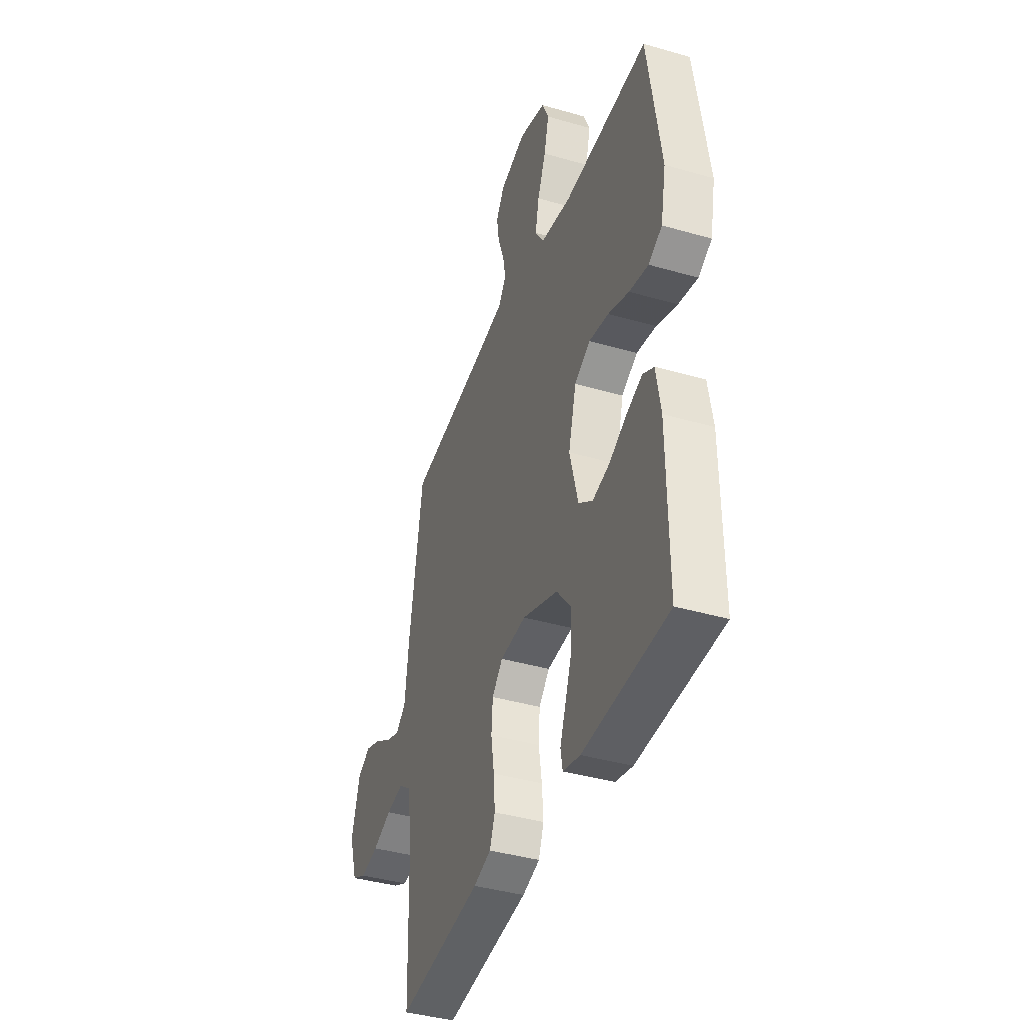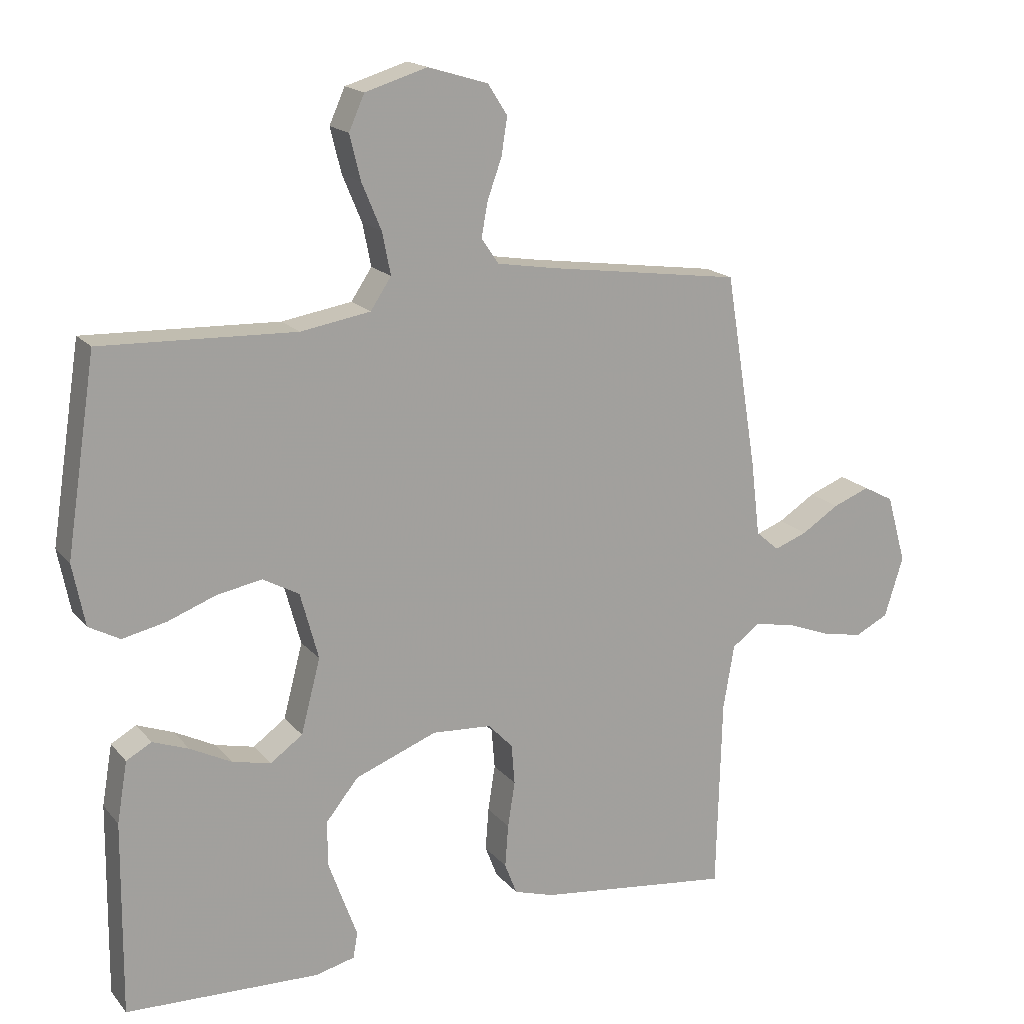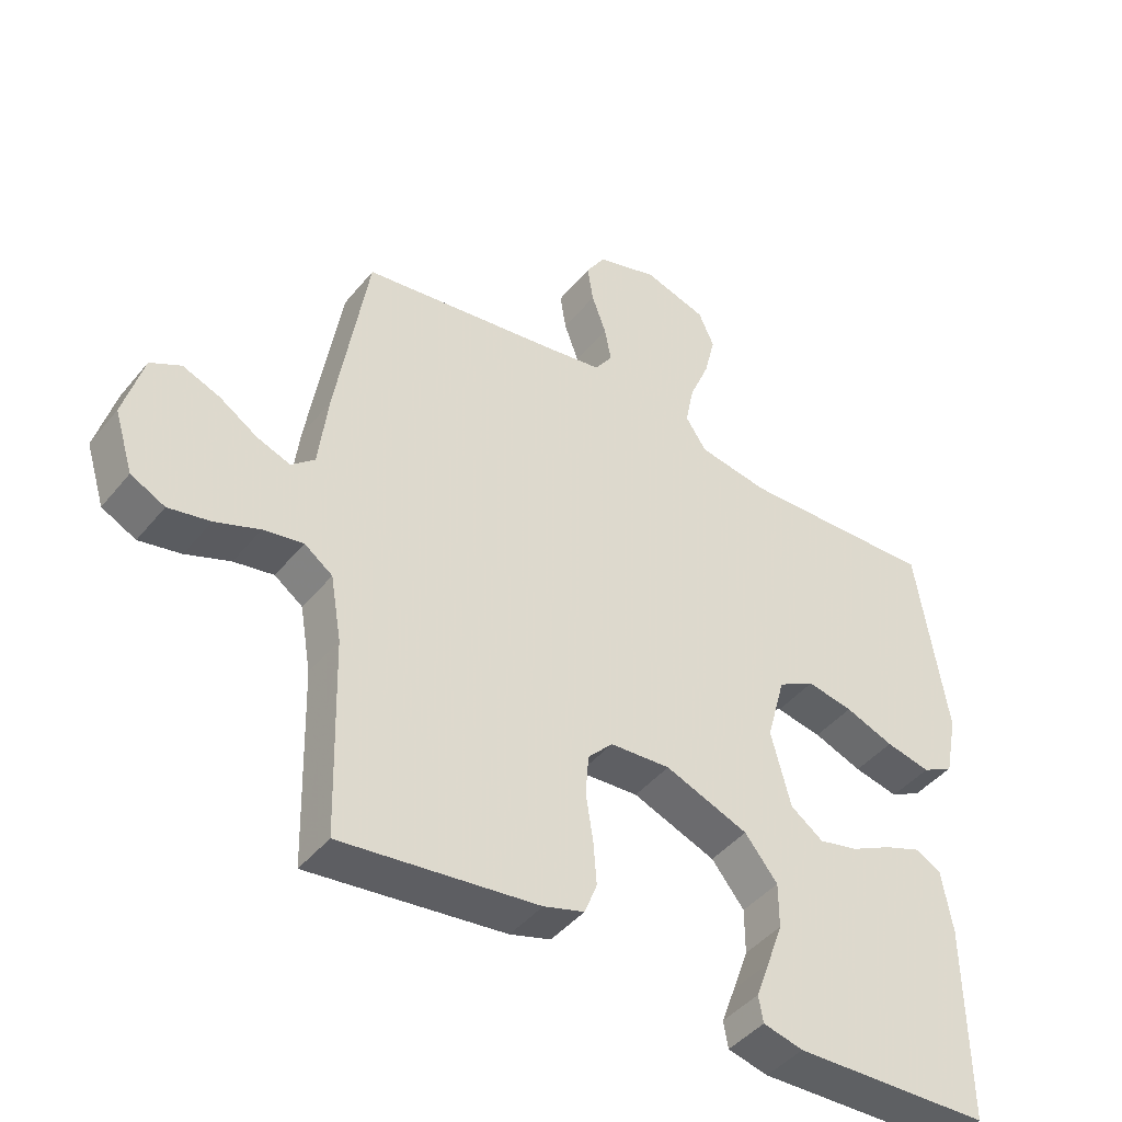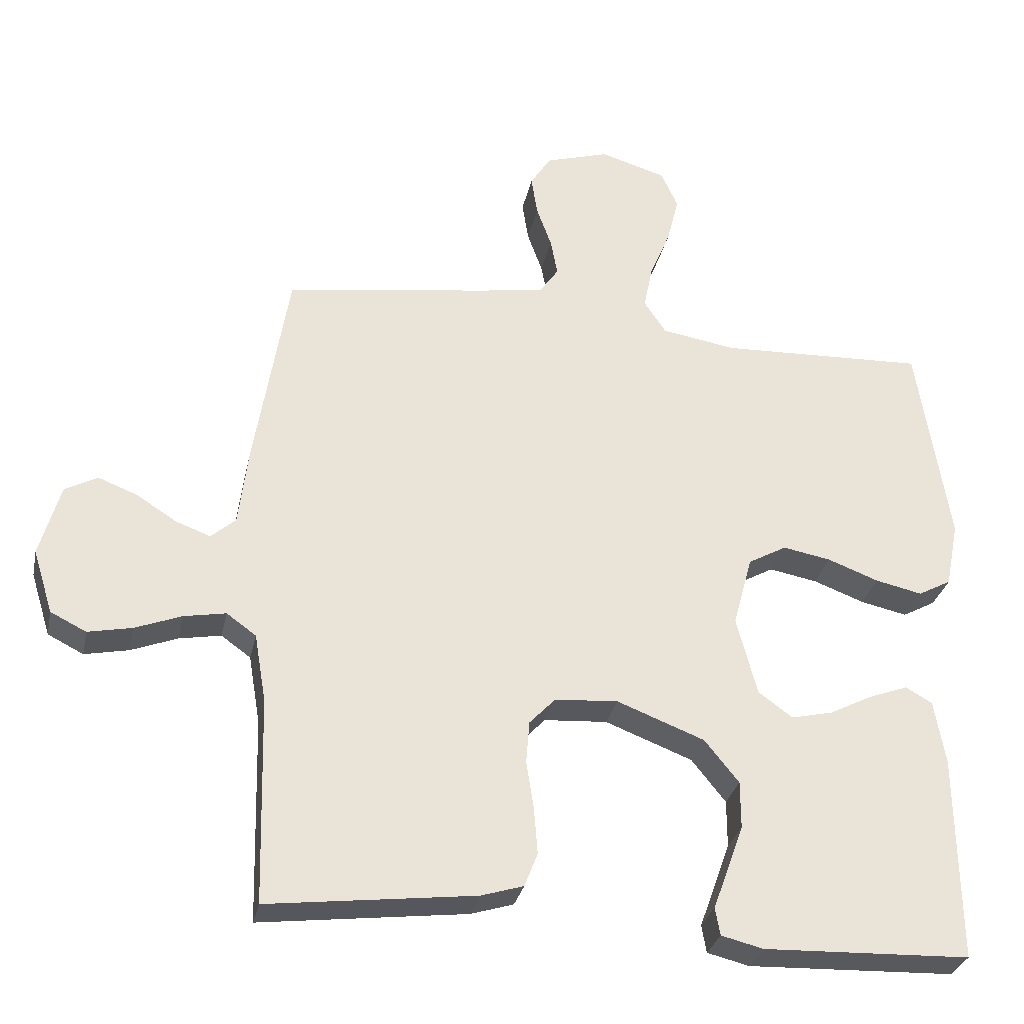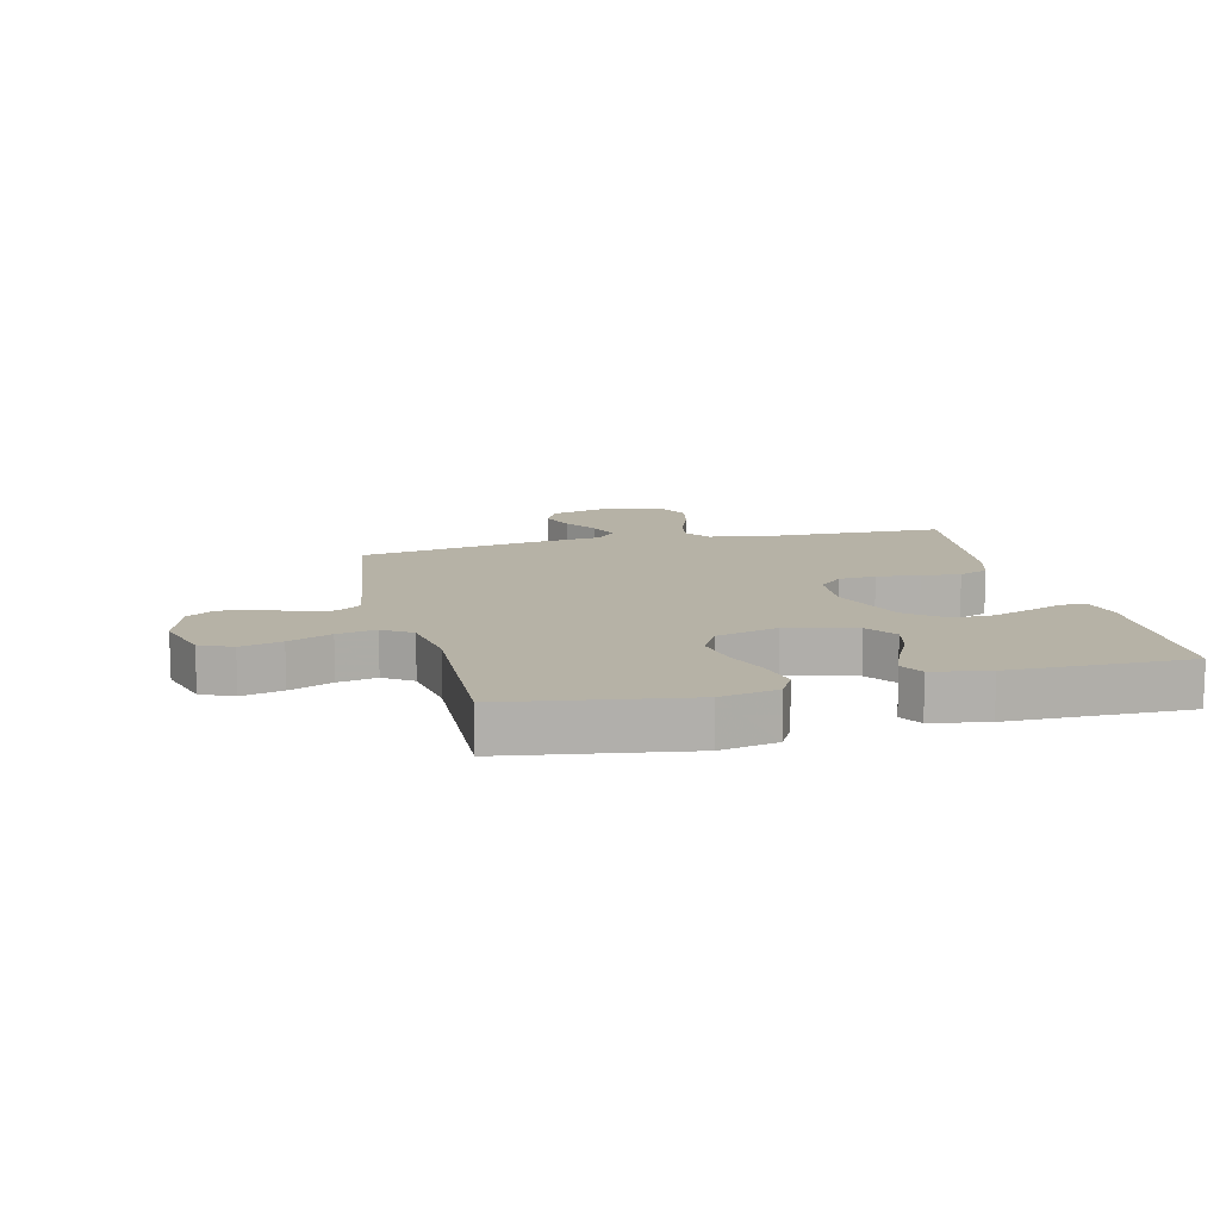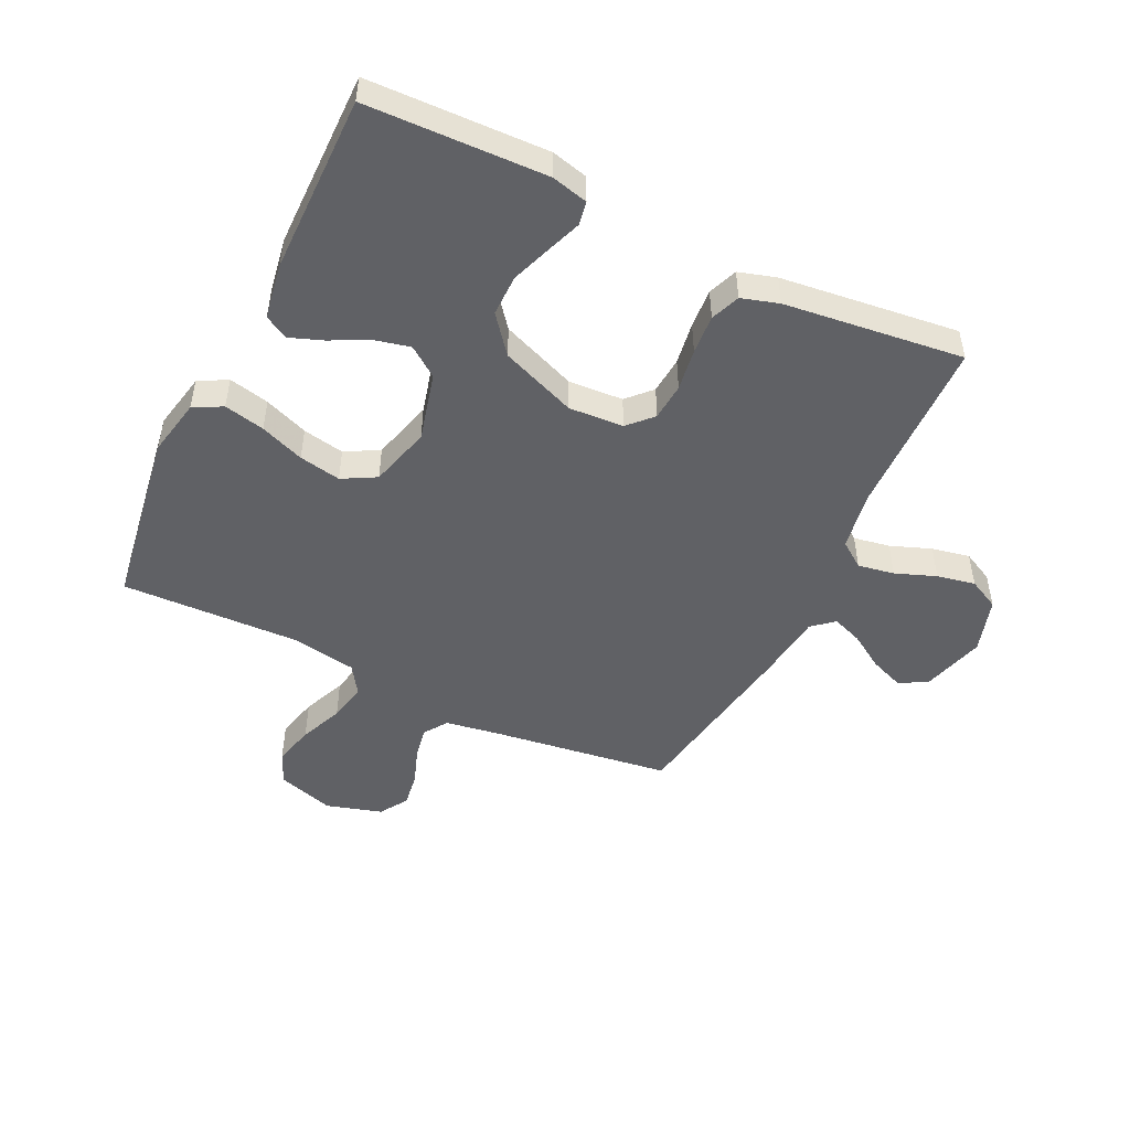
<metadata>
{"format":"obj","ext":"obj","renderer":"f3d","projection":"perspective","resolution":1024,"background":"white","views":[{"elev":-40.2,"azim":70.4,"up":"+Z"},{"elev":17.4,"azim":153.6,"up":"+Z"},{"elev":-43.9,"azim":-36.2,"up":"+Z"},{"elev":-30.2,"azim":-11.8,"up":"+Z"},{"elev":12.2,"azim":76.3,"up":"+Y"},{"elev":-49.2,"azim":154.1,"up":"+Y"}]}
</metadata>
<code>
v 0.5 0.07 0.5
v 0.546 0.07 0.2
v 0.527 0.07 0.104
v 0.479 0.07 0.078
v 0.411 0.07 0.093
v 0.337 0.07 0.121
v 0.267 0.07 0.134
v 0.211 0.07 0.103
v 0.183 0.07 0
v 0.213 0.07 -0.115
v 0.263 0.07 -0.151
v 0.323 0.07 -0.137
v 0.386 0.07 -0.105
v 0.442 0.07 -0.084
v 0.481 0.07 -0.106
v 0.497 0.07 -0.2
v 0.5 0.07 -0.5
v 0.2 0.07 -0.51
v 0.139 0.07 -0.495
v 0.132 0.07 -0.455
v 0.153 0.07 -0.398
v 0.177 0.07 -0.331
v 0.177 0.07 -0.262
v 0.127 0.07 -0.2
v 0 0.07 -0.151
v -0.092 0.07 -0.157
v -0.13 0.07 -0.197
v -0.135 0.07 -0.259
v -0.124 0.07 -0.33
v -0.119 0.07 -0.396
v -0.138 0.07 -0.445
v -0.2 0.07 -0.464
v -0.5 0.07 -0.5
v -0.508 0.07 -0.2
v -0.525 0.07 -0.1
v -0.568 0.07 -0.069
v -0.629 0.07 -0.08
v -0.697 0.07 -0.106
v -0.761 0.07 -0.119
v -0.813 0.07 -0.093
v -0.842 0.07 0
v -0.812 0.07 0.106
v -0.765 0.07 0.131
v -0.708 0.07 0.109
v -0.65 0.07 0.072
v -0.599 0.07 0.053
v -0.563 0.07 0.084
v -0.549 0.07 0.2
v -0.5 0.07 0.5
v -0.2 0.07 0.542
v -0.109 0.07 0.557
v -0.082 0.07 0.596
v -0.092 0.07 0.65
v -0.114 0.07 0.711
v -0.123 0.07 0.769
v -0.093 0.07 0.816
v 0 0.07 0.844
v 0.096 0.07 0.815
v 0.12 0.07 0.761
v 0.103 0.07 0.692
v 0.073 0.07 0.62
v 0.06 0.07 0.555
v 0.092 0.07 0.507
v 0.2 0.07 0.489
v 0.5 0 0.5
v 0.546 0 0.2
v 0.527 0 0.104
v 0.479 0 0.078
v 0.411 0 0.093
v 0.337 0 0.121
v 0.267 0 0.134
v 0.211 0 0.103
v 0.183 0 0
v 0.213 0 -0.115
v 0.263 0 -0.151
v 0.323 0 -0.137
v 0.386 0 -0.105
v 0.442 0 -0.084
v 0.481 0 -0.106
v 0.497 0 -0.2
v 0.5 0 -0.5
v 0.2 0 -0.51
v 0.139 0 -0.495
v 0.132 0 -0.455
v 0.153 0 -0.398
v 0.177 0 -0.331
v 0.177 0 -0.262
v 0.127 0 -0.2
v 0 0 -0.151
v -0.092 0 -0.157
v -0.13 0 -0.197
v -0.135 0 -0.259
v -0.124 0 -0.33
v -0.119 0 -0.396
v -0.138 0 -0.445
v -0.2 0 -0.464
v -0.5 0 -0.5
v -0.508 0 -0.2
v -0.525 0 -0.1
v -0.568 0 -0.069
v -0.629 0 -0.08
v -0.697 0 -0.106
v -0.761 0 -0.119
v -0.813 0 -0.093
v -0.842 0 0
v -0.812 0 0.106
v -0.765 0 0.131
v -0.708 0 0.109
v -0.65 0 0.072
v -0.599 0 0.053
v -0.563 0 0.084
v -0.549 0 0.2
v -0.5 0 0.5
v -0.2 0 0.542
v -0.109 0 0.557
v -0.082 0 0.596
v -0.092 0 0.65
v -0.114 0 0.711
v -0.123 0 0.769
v -0.093 0 0.816
v 0 0 0.844
v 0.096 0 0.815
v 0.12 0 0.761
v 0.103 0 0.692
v 0.073 0 0.62
v 0.06 0 0.555
v 0.092 0 0.507
v 0.2 0 0.489
f 58 59 60 61
f 58 61 62
f 57 58 62
f 56 57 62
f 53 54 55 56
f 52 53 56 62
f 51 52 62 63
f 47 48 49 50
f 47 50 51 63
f 42 43 44 45
f 42 45 46
f 41 42 46
f 40 41 46
f 37 38 39 40
f 36 37 40 46
f 35 36 46 47
f 31 32 33 34
f 31 34 35
f 28 29 30 31
f 28 31 35 47
f 18 19 20 21
f 18 21 22
f 17 18 22 23
f 12 13 14 15
f 11 12 15 16
f 3 4 5 6
f 3 6 7
f 64 1 2 3
f 64 3 7
f 63 64 7 8
f 47 63 8 9
f 27 28 47
f 26 27 47
f 25 26 47 9
f 24 25 9 10
f 23 24 10 11
f 11 16 17 23
f 125 124 123 122
f 126 125 122
f 126 122 121
f 126 121 120
f 120 119 118 117
f 126 120 117 116
f 127 126 116 115
f 114 113 112 111
f 127 115 114 111
f 109 108 107 106
f 110 109 106
f 110 106 105
f 110 105 104
f 104 103 102 101
f 110 104 101 100
f 111 110 100 99
f 98 97 96 95
f 99 98 95
f 95 94 93 92
f 111 99 95 92
f 85 84 83 82
f 86 85 82
f 87 86 82 81
f 79 78 77 76
f 80 79 76 75
f 70 69 68 67
f 71 70 67
f 67 66 65 128
f 71 67 128
f 72 71 128 127
f 73 72 127 111
f 111 92 91
f 111 91 90
f 73 111 90 89
f 74 73 89 88
f 75 74 88 87
f 87 81 80 75
f 1 65 66 2
f 2 66 67 3
f 3 67 68 4
f 4 68 69 5
f 5 69 70 6
f 6 70 71 7
f 7 71 72 8
f 8 72 73 9
f 9 73 74 10
f 10 74 75 11
f 11 75 76 12
f 12 76 77 13
f 13 77 78 14
f 14 78 79 15
f 15 79 80 16
f 16 80 81 17
f 17 81 82 18
f 18 82 83 19
f 19 83 84 20
f 20 84 85 21
f 21 85 86 22
f 22 86 87 23
f 23 87 88 24
f 24 88 89 25
f 25 89 90 26
f 26 90 91 27
f 27 91 92 28
f 28 92 93 29
f 29 93 94 30
f 30 94 95 31
f 31 95 96 32
f 32 96 97 33
f 33 97 98 34
f 34 98 99 35
f 35 99 100 36
f 36 100 101 37
f 37 101 102 38
f 38 102 103 39
f 39 103 104 40
f 40 104 105 41
f 41 105 106 42
f 42 106 107 43
f 43 107 108 44
f 44 108 109 45
f 45 109 110 46
f 46 110 111 47
f 47 111 112 48
f 48 112 113 49
f 49 113 114 50
f 50 114 115 51
f 51 115 116 52
f 52 116 117 53
f 53 117 118 54
f 54 118 119 55
f 55 119 120 56
f 56 120 121 57
f 57 121 122 58
f 58 122 123 59
f 59 123 124 60
f 60 124 125 61
f 61 125 126 62
f 62 126 127 63
f 63 127 128 64
f 64 128 65 1

</code>
